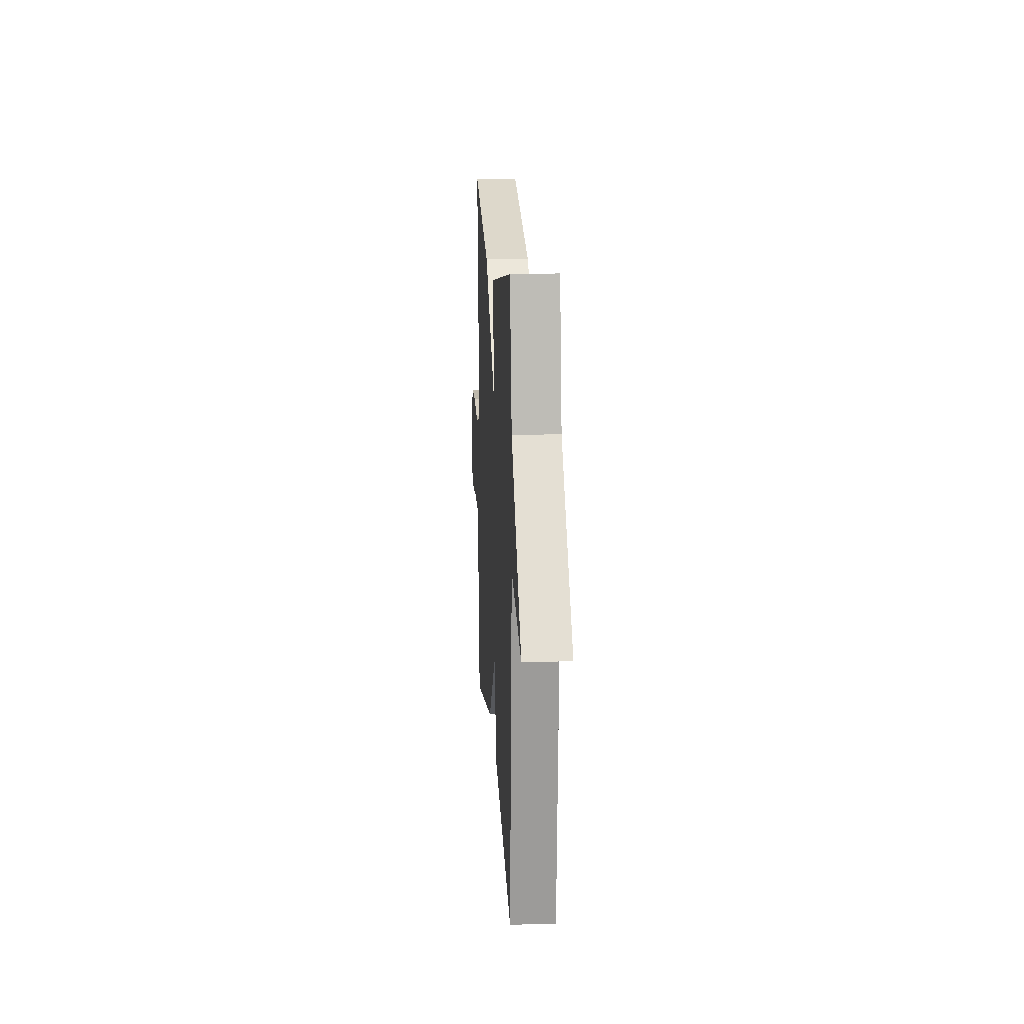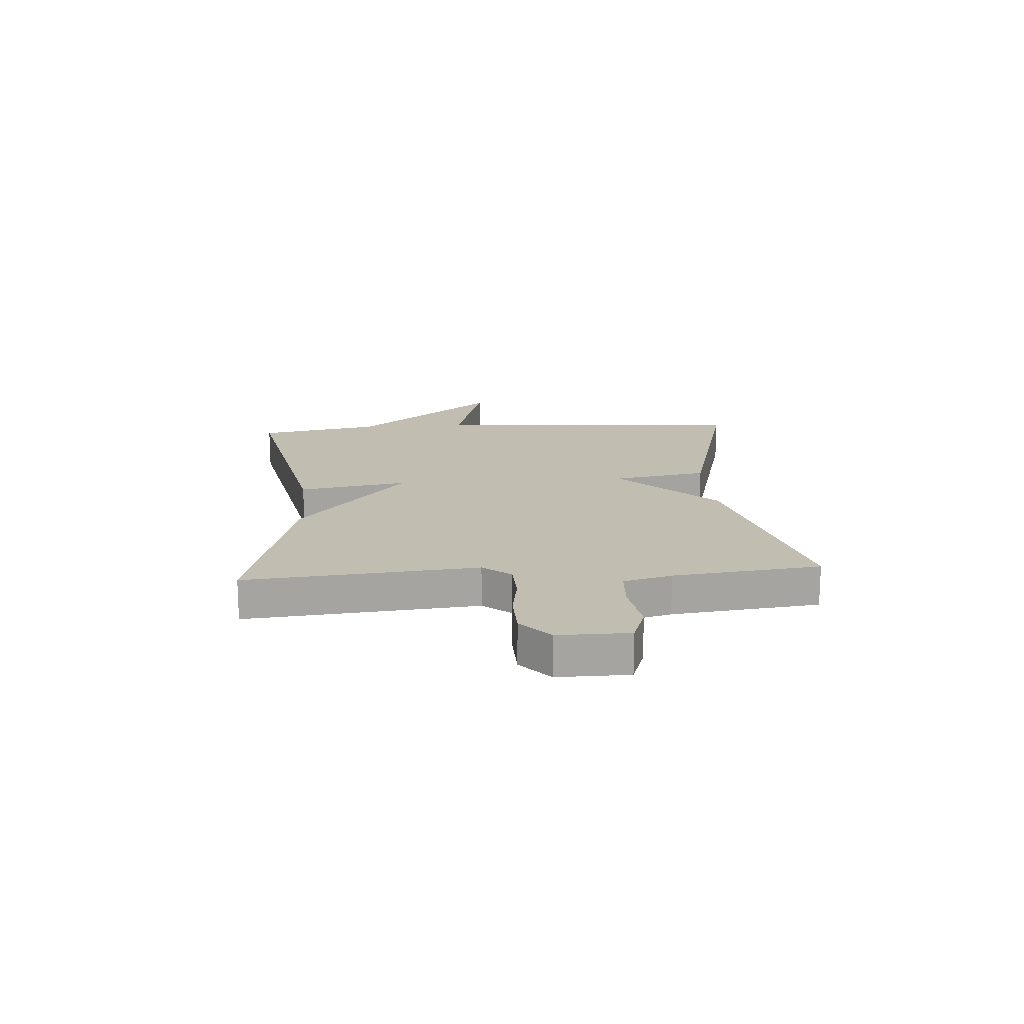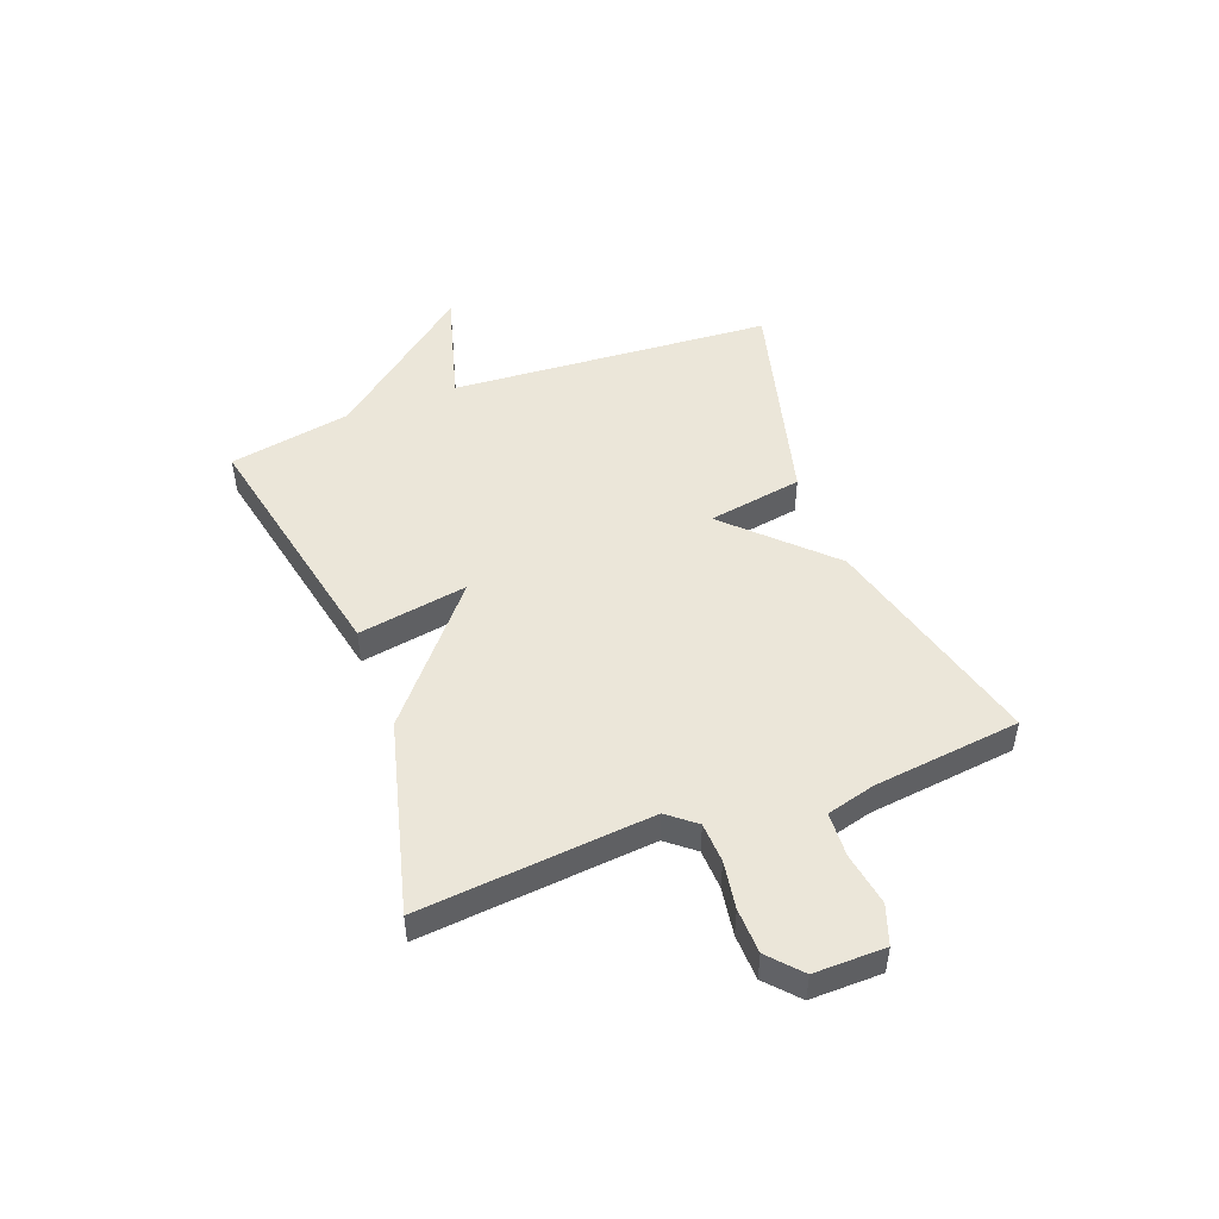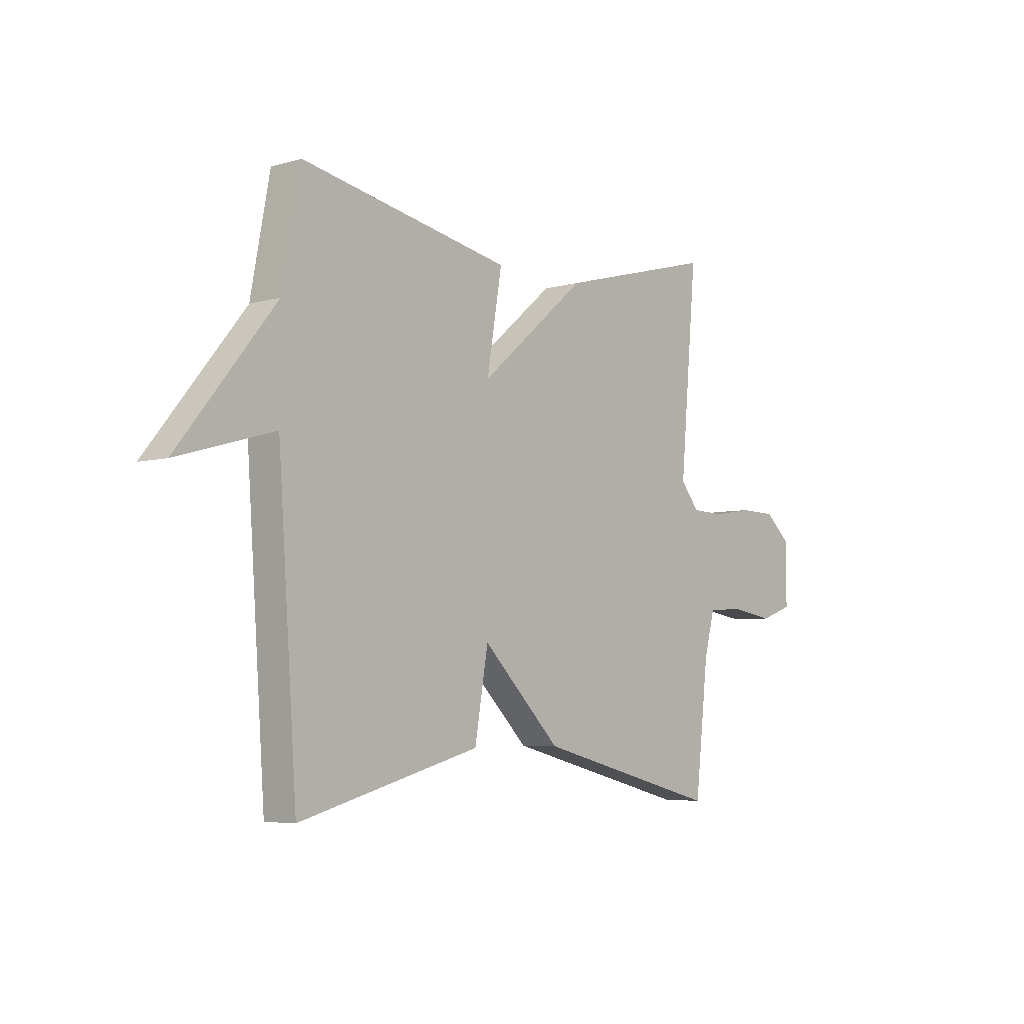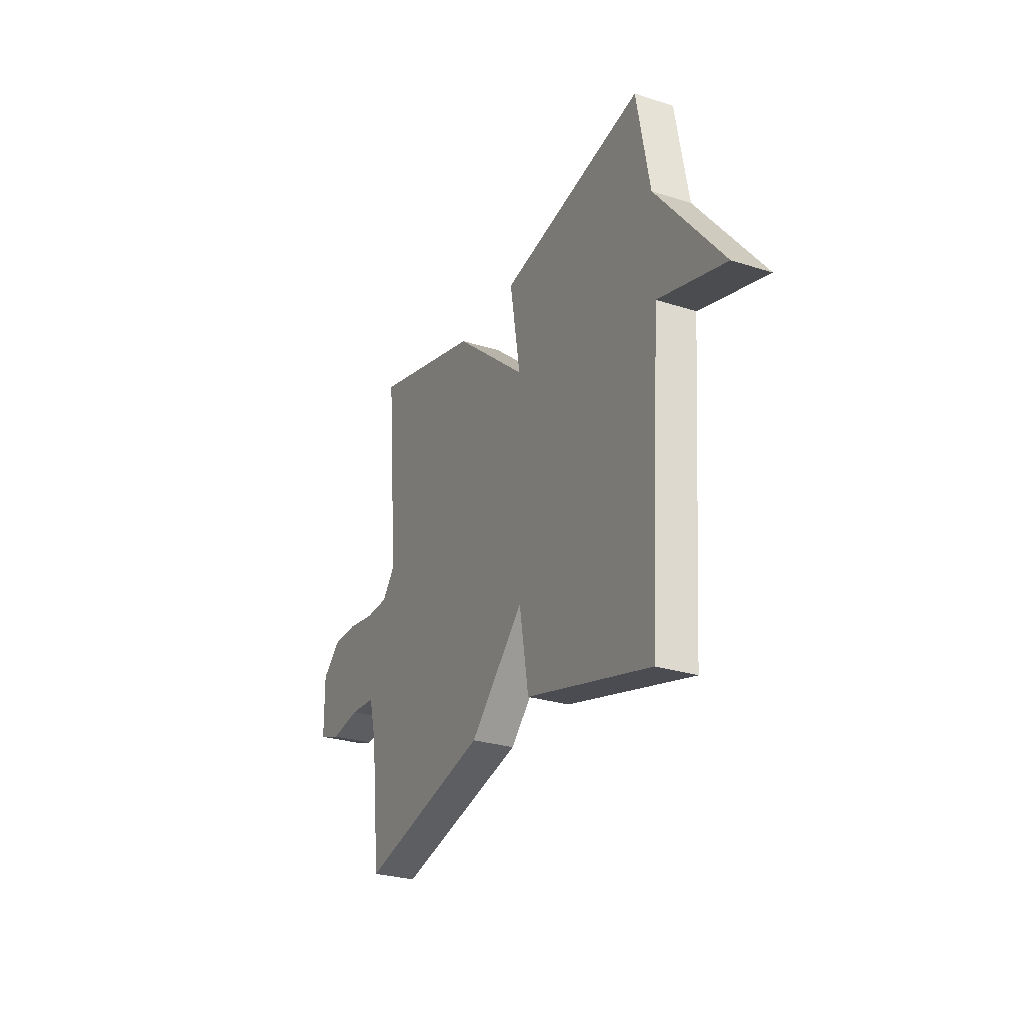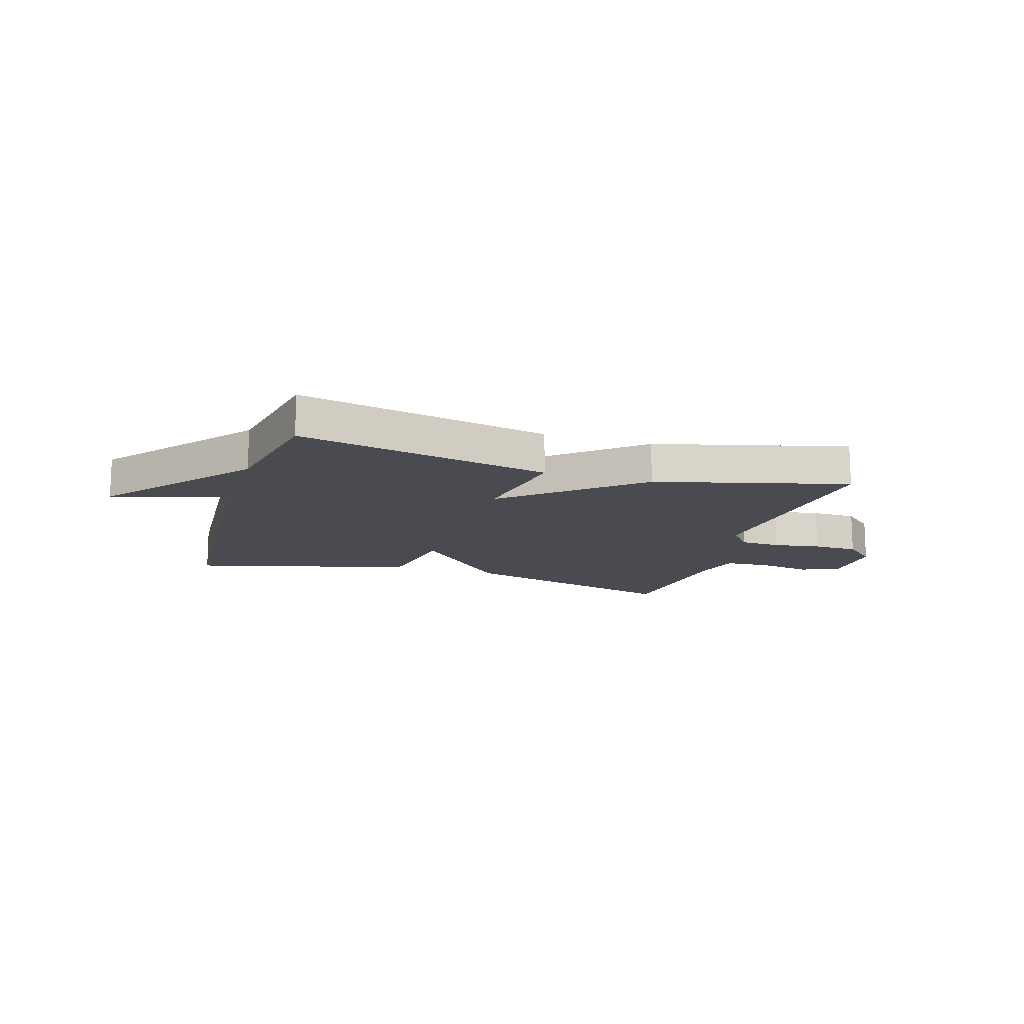
<metadata>
{"format":"obj","ext":"obj","renderer":"f3d","projection":"perspective","resolution":1024,"background":"white","views":[{"elev":16.5,"azim":-93.5,"up":"+Z"},{"elev":16.9,"azim":85.8,"up":"+Y"},{"elev":48.4,"azim":69.1,"up":"+Y"},{"elev":-5.3,"azim":-48.8,"up":"+Z"},{"elev":-28.0,"azim":-115.8,"up":"+Z"},{"elev":-14.4,"azim":-17.3,"up":"+Y"}]}
</metadata>
<code>
v 0.5 0.07 0.5
v 0.463 0.07 0.085
v 0.504 0.07 0.035
v 0.576 0.07 0.032
v 0.661 0.07 0.046
v 0.742 0.07 0.044
v 0.799 0.07 -0.007
v 0.798 0.07 -0.134
v 0.728 0.07 -0.159
v 0.633 0.07 -0.144
v 0.553 0.07 -0.149
v 0.53 0.07 -0.236
v 0.5 0.07 -0.5
v 0.094 0.07 -0.395
v -0.077 0.07 -0.224
v -0.106 0.07 -0.395
v -0.5 0.07 -0.5
v -0.541 0.07 0.08
v -0.751 0.07 0.02
v -0.541 0.07 0.28
v -0.5 0.07 0.5
v -0.044 0.07 0.409
v -0.077 0.07 0.212
v 0.156 0.07 0.409
v 0.5 0 0.5
v 0.463 0 0.085
v 0.504 0 0.035
v 0.576 0 0.032
v 0.661 0 0.046
v 0.742 0 0.044
v 0.799 0 -0.007
v 0.798 0 -0.134
v 0.728 0 -0.159
v 0.633 0 -0.144
v 0.553 0 -0.149
v 0.53 0 -0.236
v 0.5 0 -0.5
v 0.094 0 -0.395
v -0.077 0 -0.224
v -0.106 0 -0.395
v -0.5 0 -0.5
v -0.541 0 0.08
v -0.751 0 0.02
v -0.541 0 0.28
v -0.5 0 0.5
v -0.044 0 0.409
v -0.077 0 0.212
v 0.156 0 0.409
f 23 24 1 2
f 20 21 22 23
f 20 23 2 3
f 18 19 20
f 17 18 20
f 16 17 20
f 15 16 20
f 15 20 3
f 14 15 3
f 13 14 3
f 12 13 3
f 11 12 3 4
f 5 6 7
f 4 5 7
f 11 4 7
f 10 11 7
f 7 8 9 10
f 26 25 48 47
f 47 46 45 44
f 27 26 47 44
f 44 43 42
f 44 42 41
f 44 41 40
f 44 40 39
f 27 44 39
f 27 39 38
f 27 38 37
f 27 37 36
f 28 27 36 35
f 31 30 29
f 31 29 28
f 31 28 35
f 31 35 34
f 34 33 32 31
f 1 25 26 2
f 2 26 27 3
f 3 27 28 4
f 4 28 29 5
f 5 29 30 6
f 6 30 31 7
f 7 31 32 8
f 8 32 33 9
f 9 33 34 10
f 10 34 35 11
f 11 35 36 12
f 12 36 37 13
f 13 37 38 14
f 14 38 39 15
f 15 39 40 16
f 16 40 41 17
f 17 41 42 18
f 18 42 43 19
f 19 43 44 20
f 20 44 45 21
f 21 45 46 22
f 22 46 47 23
f 23 47 48 24
f 24 48 25 1

</code>
